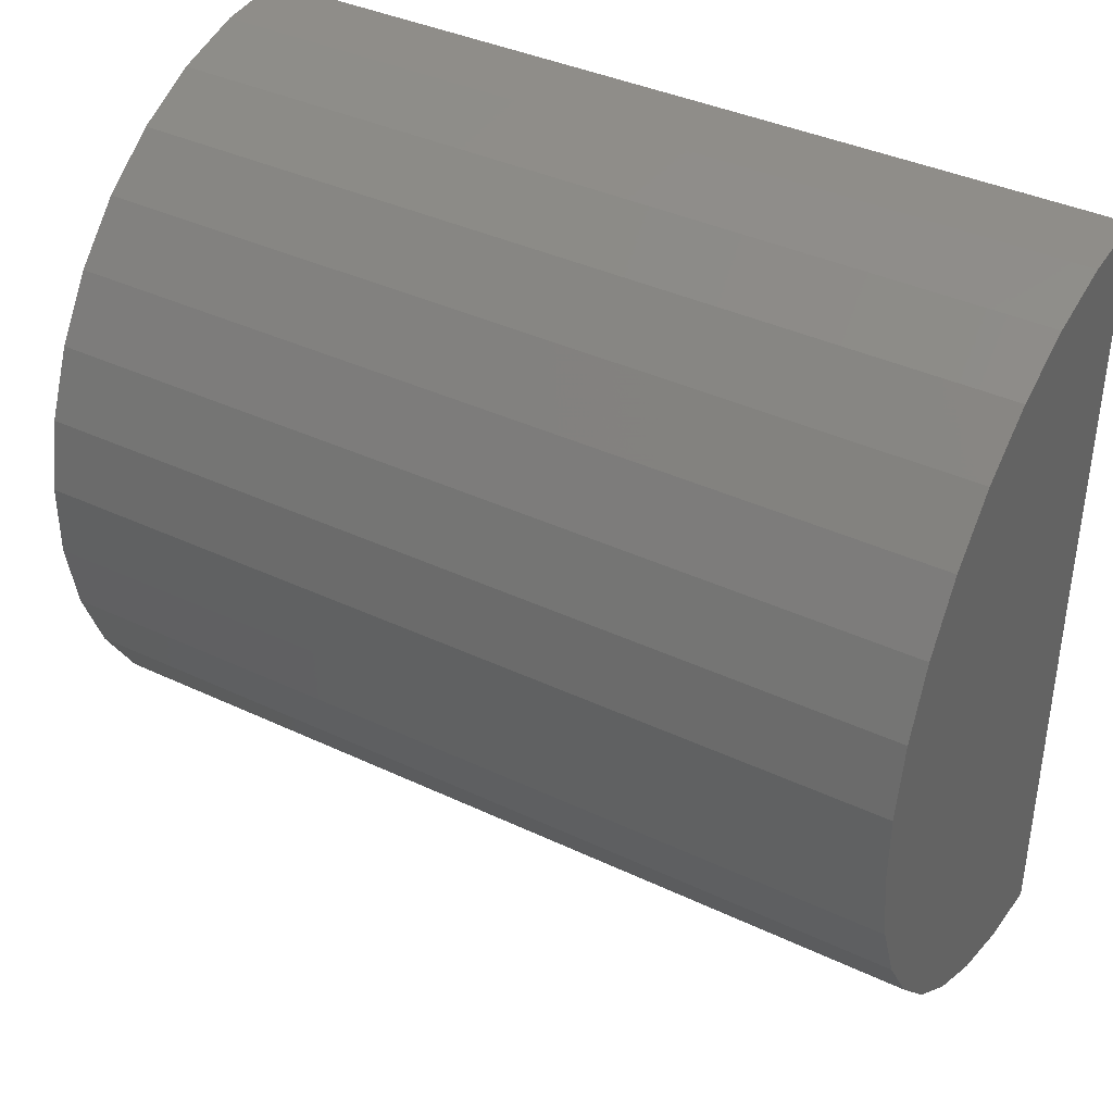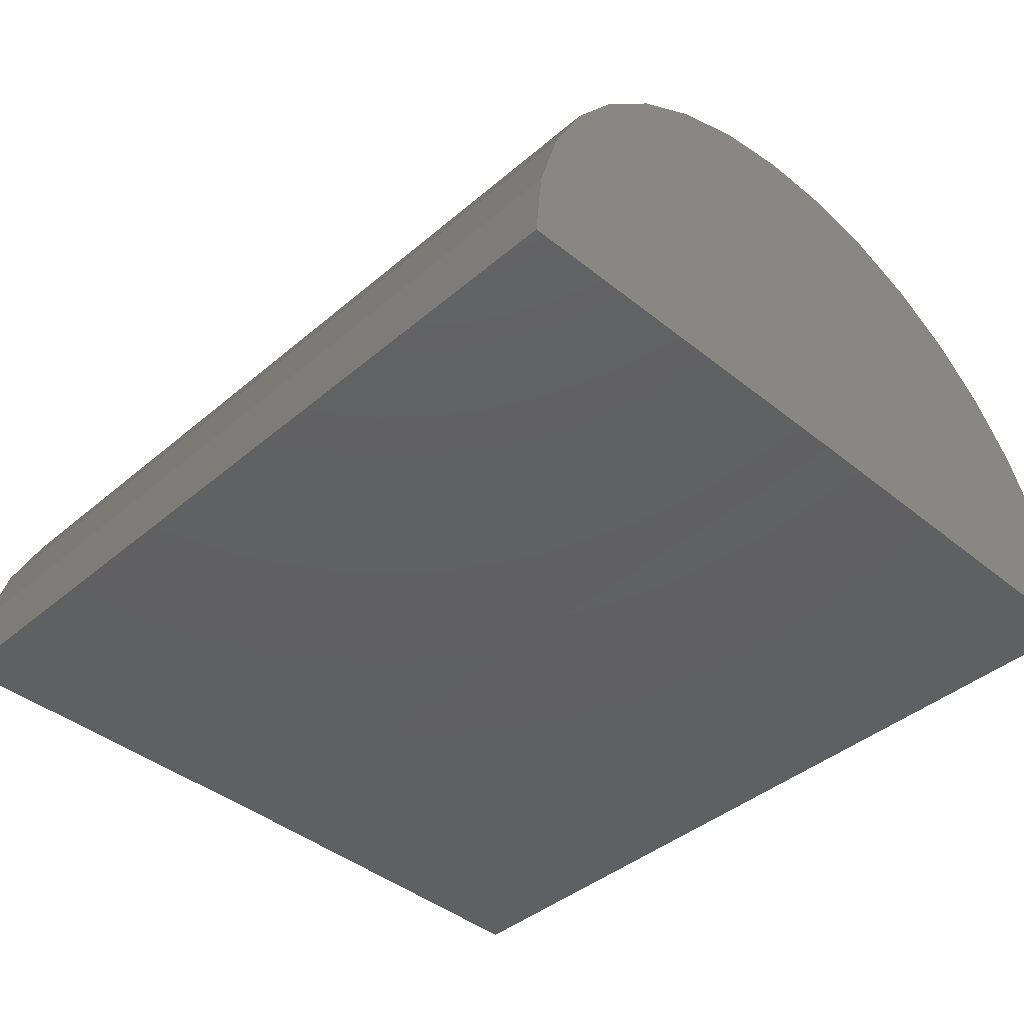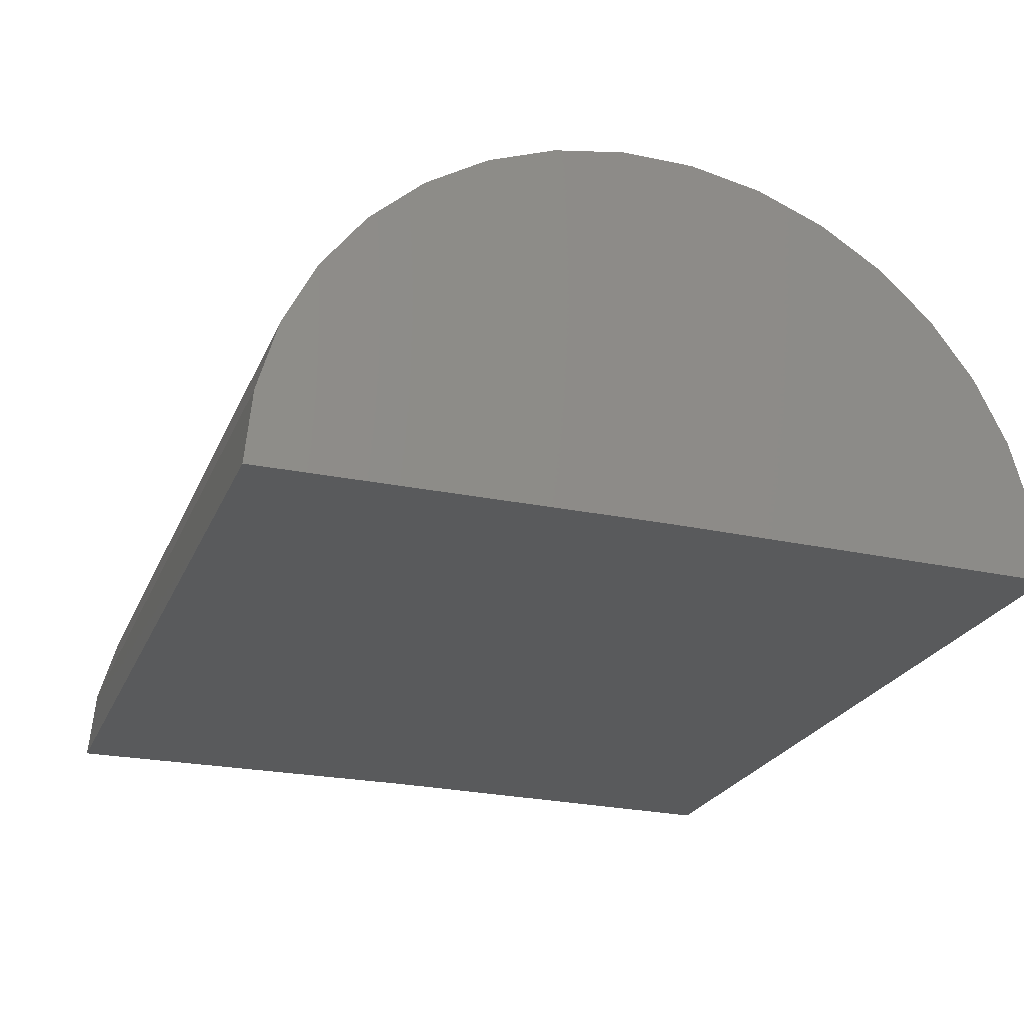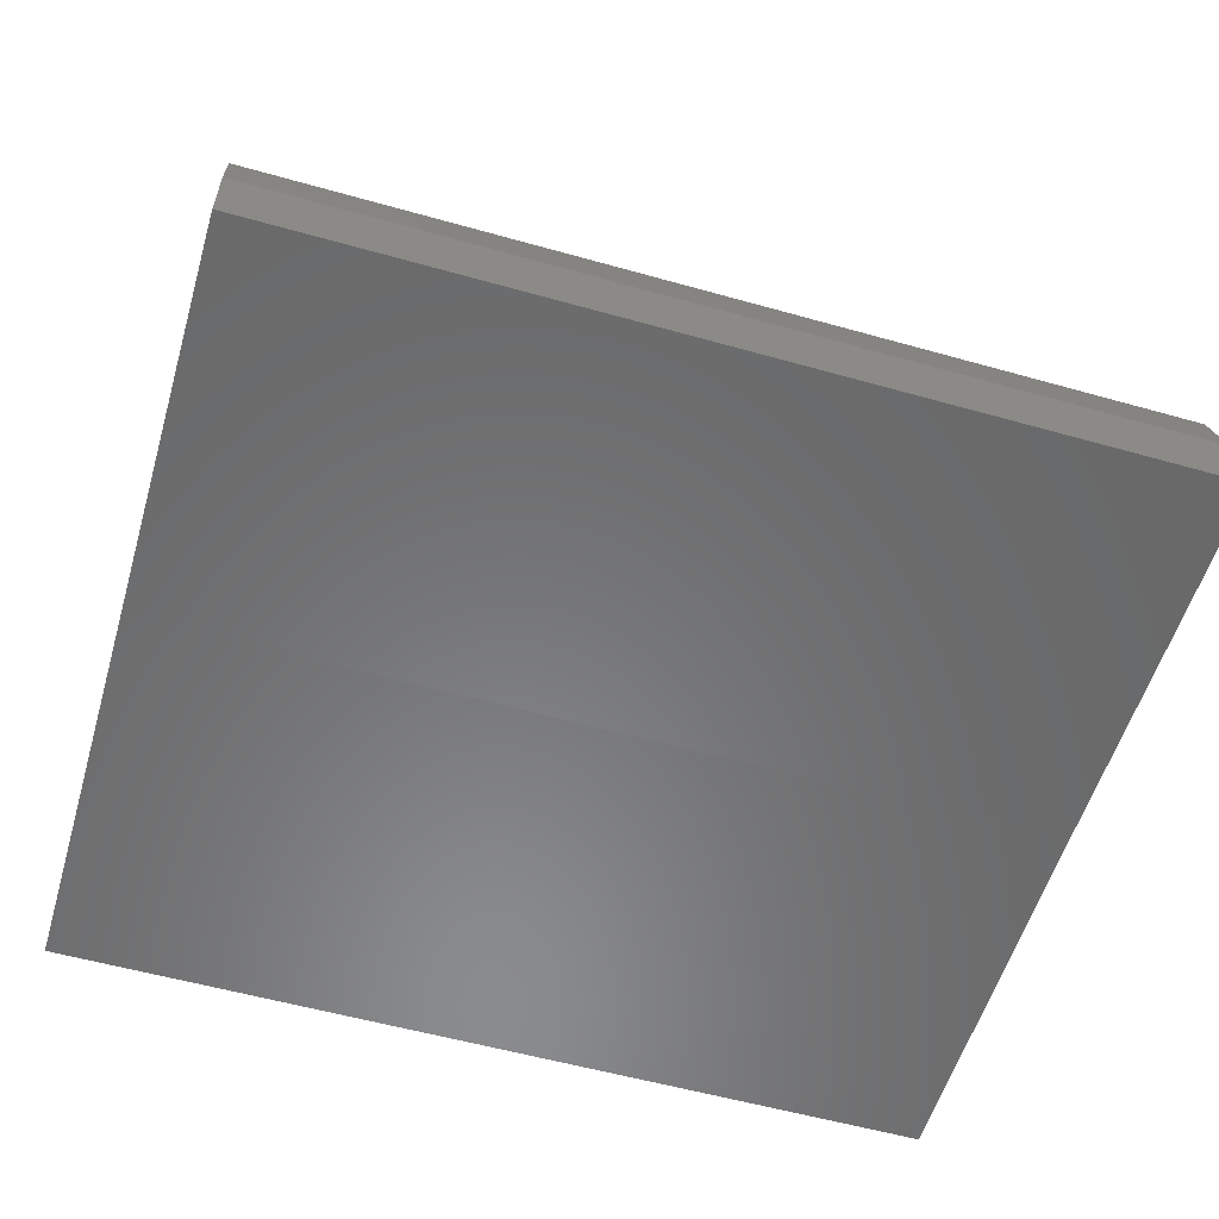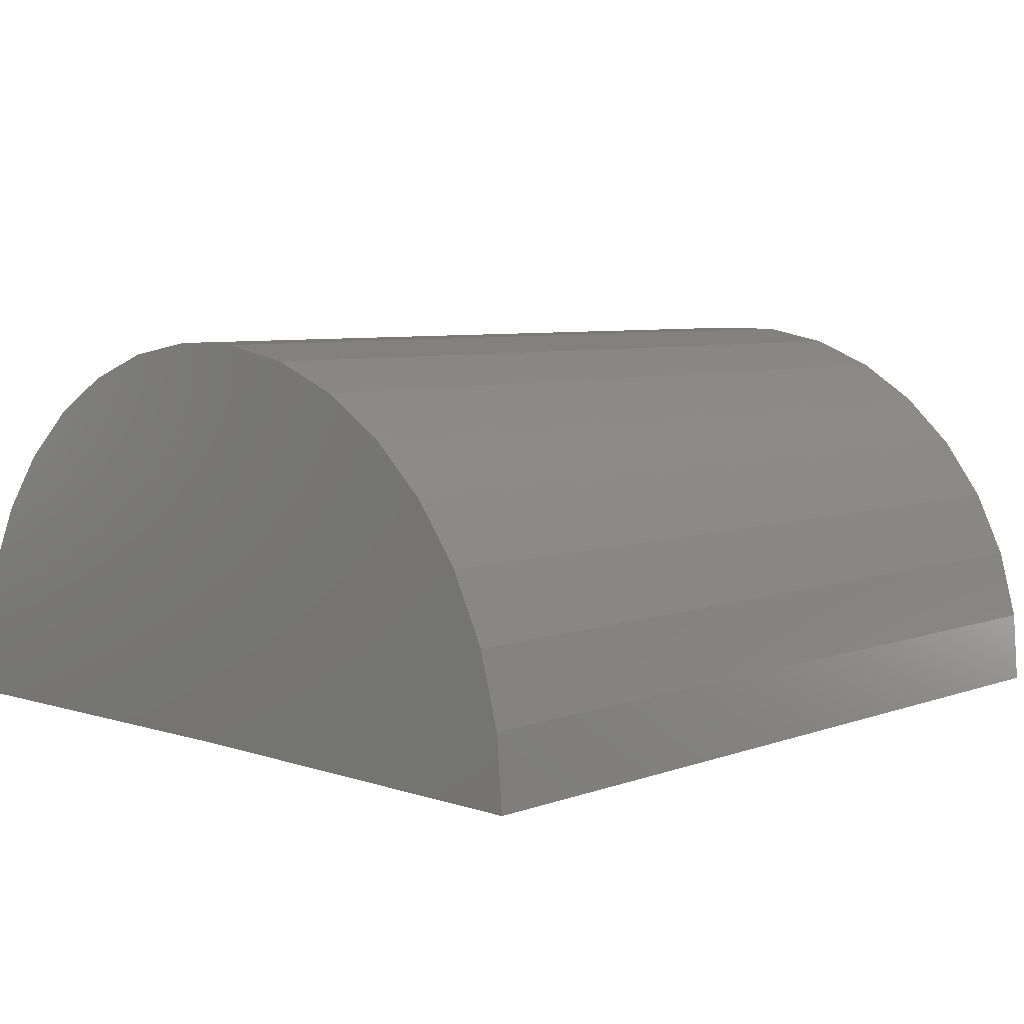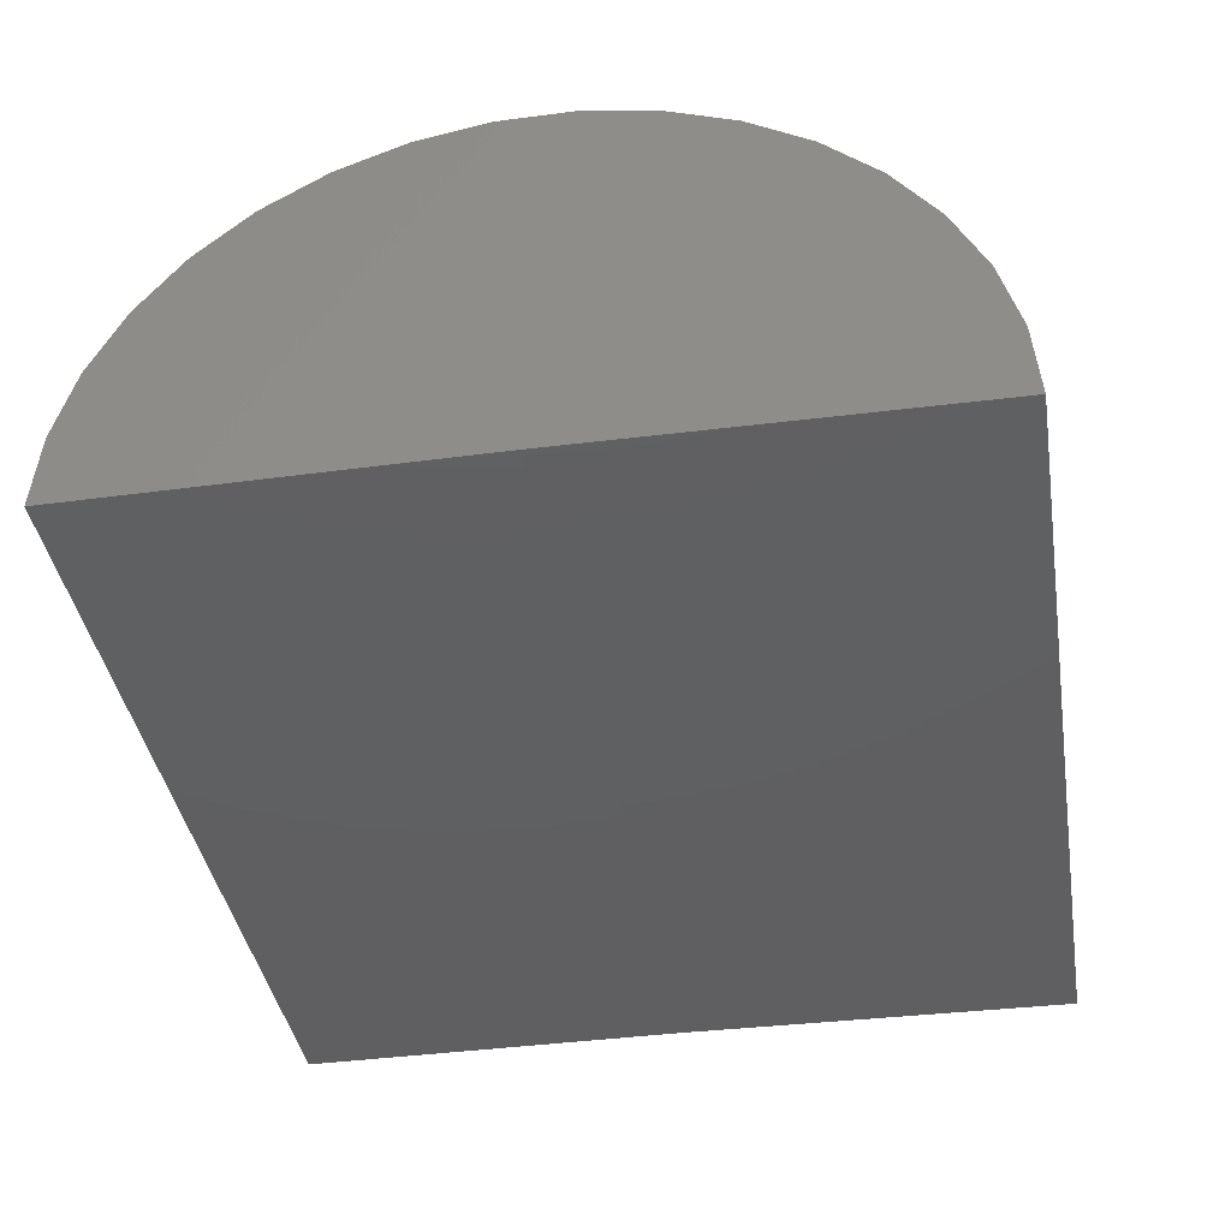
<metadata>
{"format":"stl","ext":"stl","renderer":"f3d","projection":"perspective","resolution":1024,"background":"white","views":[{"elev":38.5,"azim":30.8,"up":"+Y"},{"elev":-41.4,"azim":45.8,"up":"+Z"},{"elev":-23.9,"azim":71.0,"up":"+Z"},{"elev":-56.6,"azim":163.6,"up":"+Z"},{"elev":6.3,"azim":133.0,"up":"+Z"},{"elev":-39.8,"azim":99.4,"up":"+Z"}]}
</metadata>
<code>
# stl→obj: 38 verts, 72 faces
v 0 0.6789 -0.004182
v 0.75 0.6789 -0.004182
v 0 0.3395 0
v 0.75 0.3395 0
v 0 0 0
v 0.75 0 0
v 0 0.6739 0.0585
v 0 0.4347 0.3258
v 0 0.3101 0.3382
v 0 0.373 0.3378
v 0 0.005825 0.06262
v 0 0.6573 0.1192
v 0 0.0231 0.1231
v 0 0.6299 0.1758
v 0 0.05124 0.1793
v 0 0.5925 0.2263
v 0 0.08926 0.2294
v 0 0.5464 0.2691
v 0 0.1359 0.2716
v 0 0.4932 0.3027
v 0 0.1895 0.3045
v 0 0.2482 0.327
v 0.75 0.6739 0.0585
v 0.75 0.373 0.3378
v 0.75 0.3101 0.3382
v 0.75 0.4347 0.3258
v 0.75 0.2482 0.327
v 0.75 0.1895 0.3045
v 0.75 0.4932 0.3027
v 0.75 0.1359 0.2716
v 0.75 0.5464 0.2691
v 0.75 0.08926 0.2294
v 0.75 0.5925 0.2263
v 0.75 0.05124 0.1793
v 0.75 0.6299 0.1758
v 0.75 0.0231 0.1231
v 0.75 0.6573 0.1192
v 0.75 0.005825 0.06262
f 1 2 3
f 3 2 4
f 5 3 6
f 6 3 4
f 3 7 1
f 8 9 10
f 3 5 7
f 7 5 11
f 7 11 12
f 12 11 13
f 12 13 14
f 14 13 15
f 14 15 16
f 16 15 17
f 16 17 18
f 18 17 19
f 18 19 20
f 20 19 21
f 20 21 8
f 8 21 22
f 8 22 9
f 23 4 2
f 24 25 26
f 25 27 26
f 26 27 28
f 26 28 29
f 29 28 30
f 29 30 31
f 31 30 32
f 31 32 33
f 33 32 34
f 33 34 35
f 35 34 36
f 35 36 37
f 37 36 38
f 37 38 23
f 23 38 6
f 23 6 4
f 2 1 23
f 23 1 7
f 23 7 37
f 37 7 12
f 37 12 35
f 35 12 14
f 35 14 33
f 33 14 16
f 33 16 31
f 31 16 18
f 31 18 29
f 29 18 20
f 29 20 26
f 26 20 8
f 26 8 24
f 24 8 10
f 24 10 25
f 25 10 9
f 25 9 27
f 27 9 22
f 27 22 28
f 28 22 21
f 28 21 30
f 30 21 19
f 30 19 32
f 32 19 17
f 32 17 34
f 34 17 15
f 34 15 36
f 36 15 13
f 36 13 38
f 38 13 11
f 38 11 6
f 6 11 5

</code>
